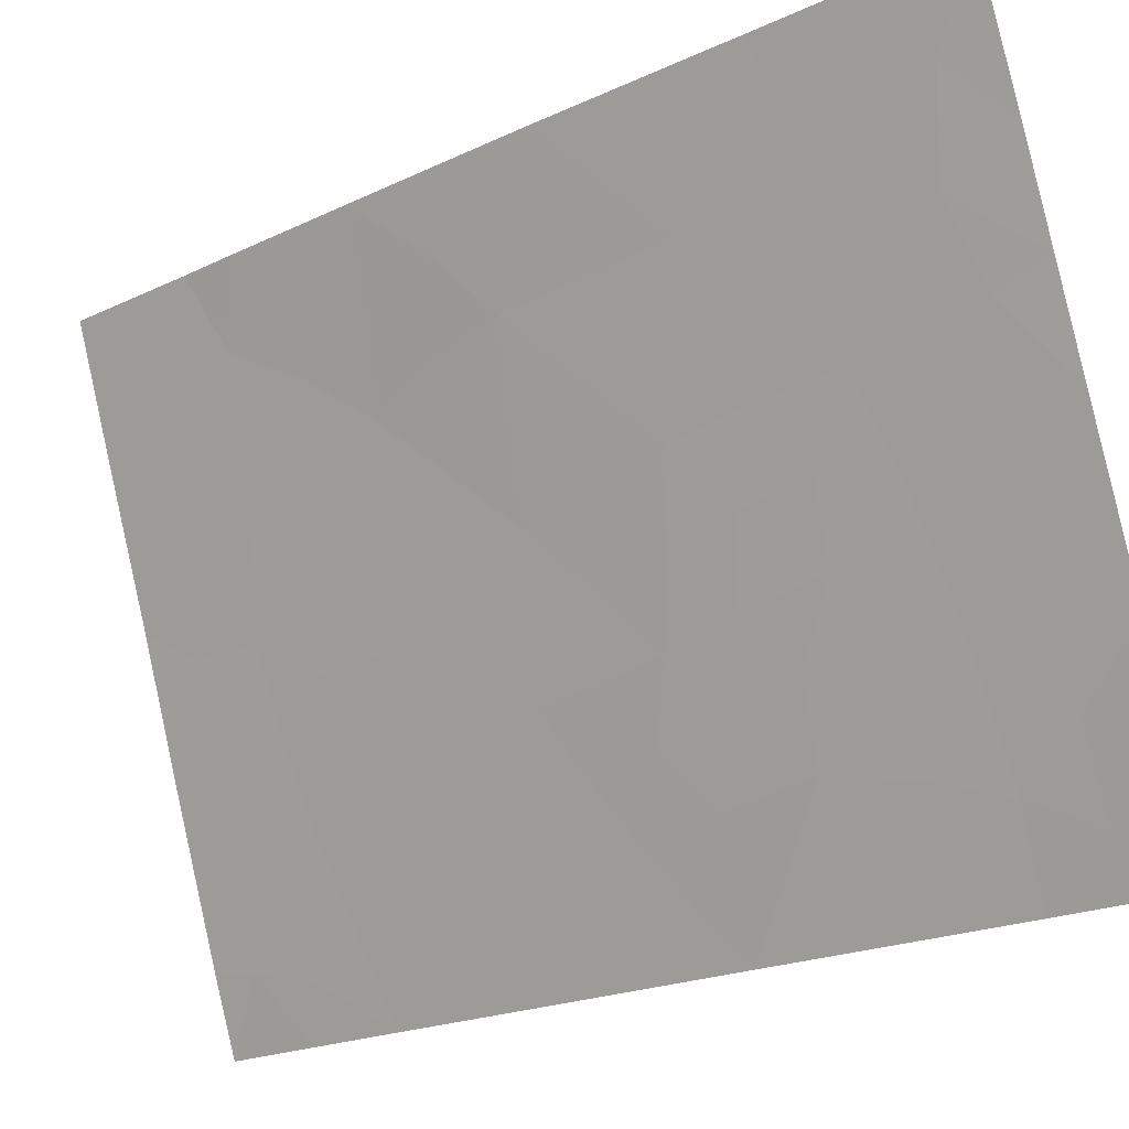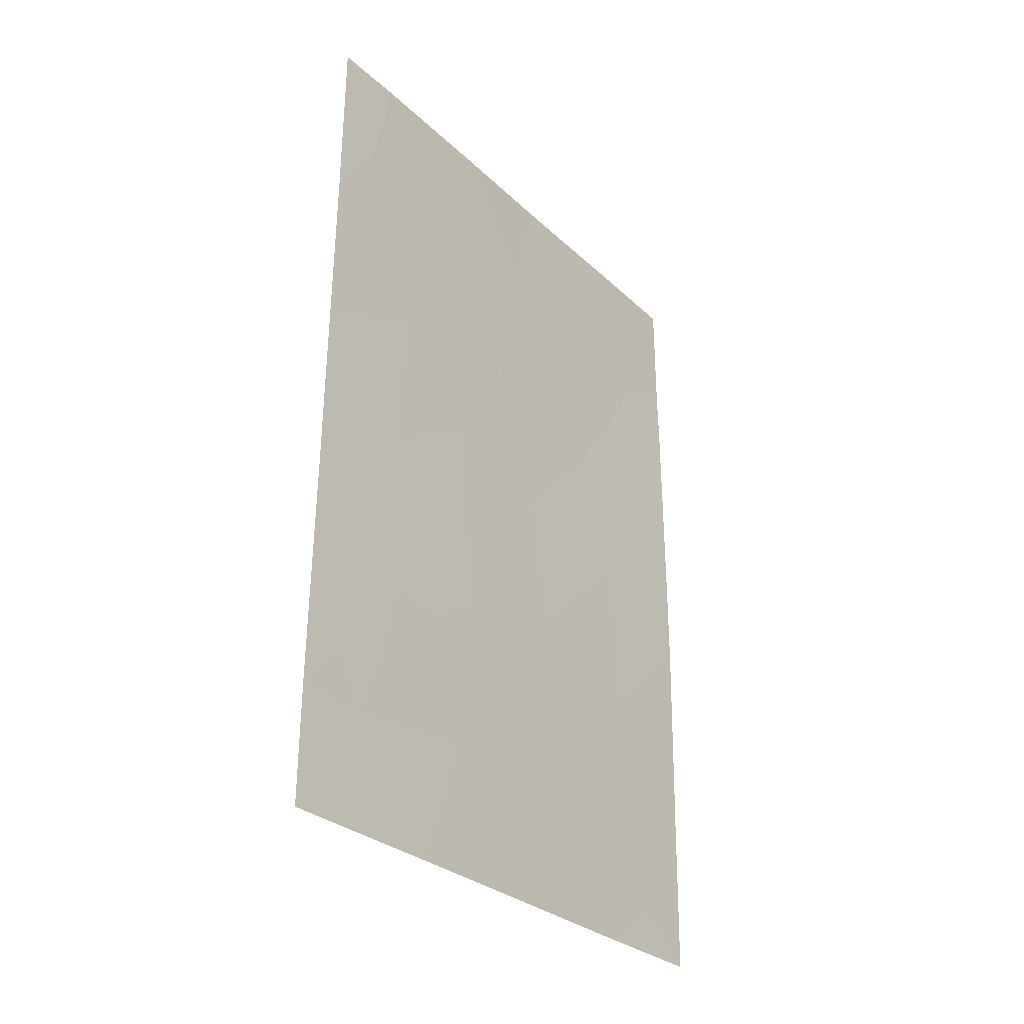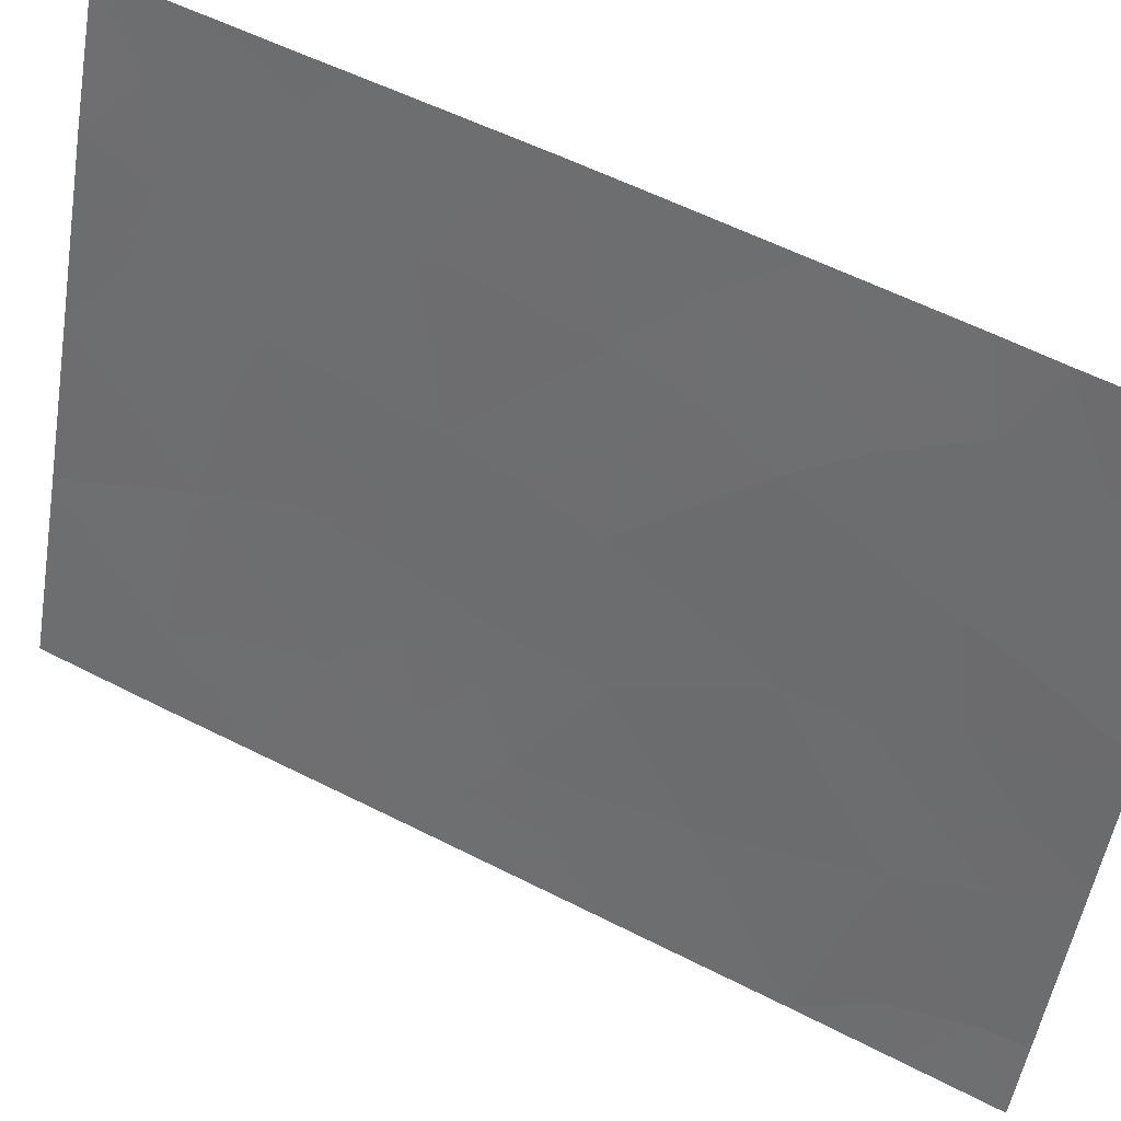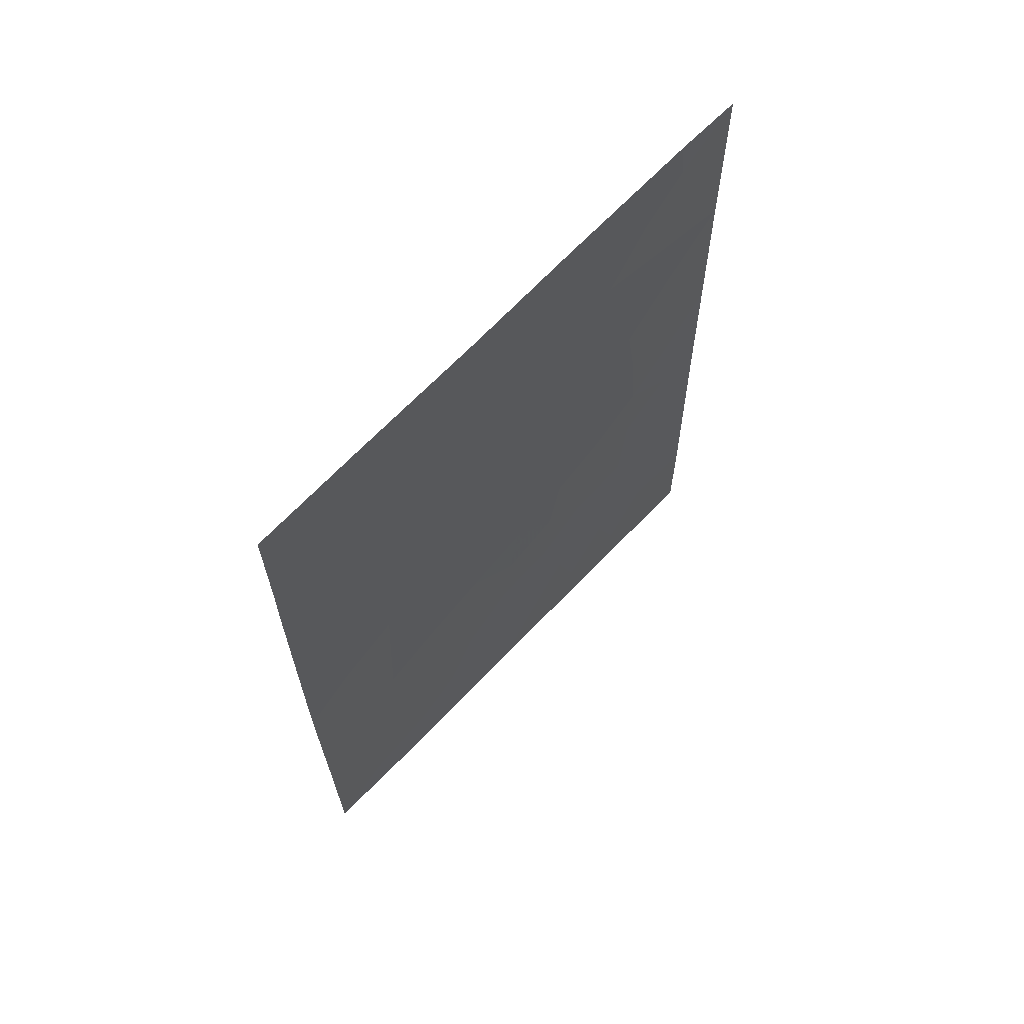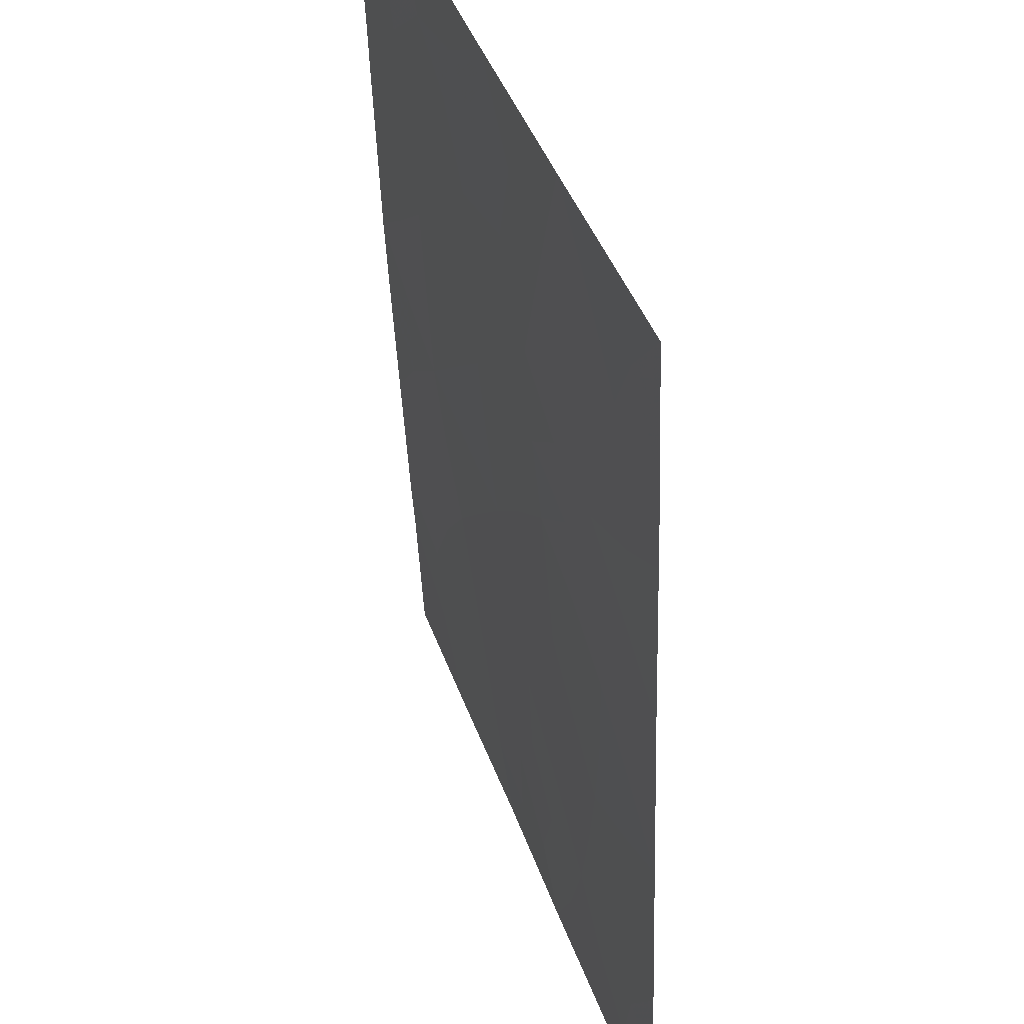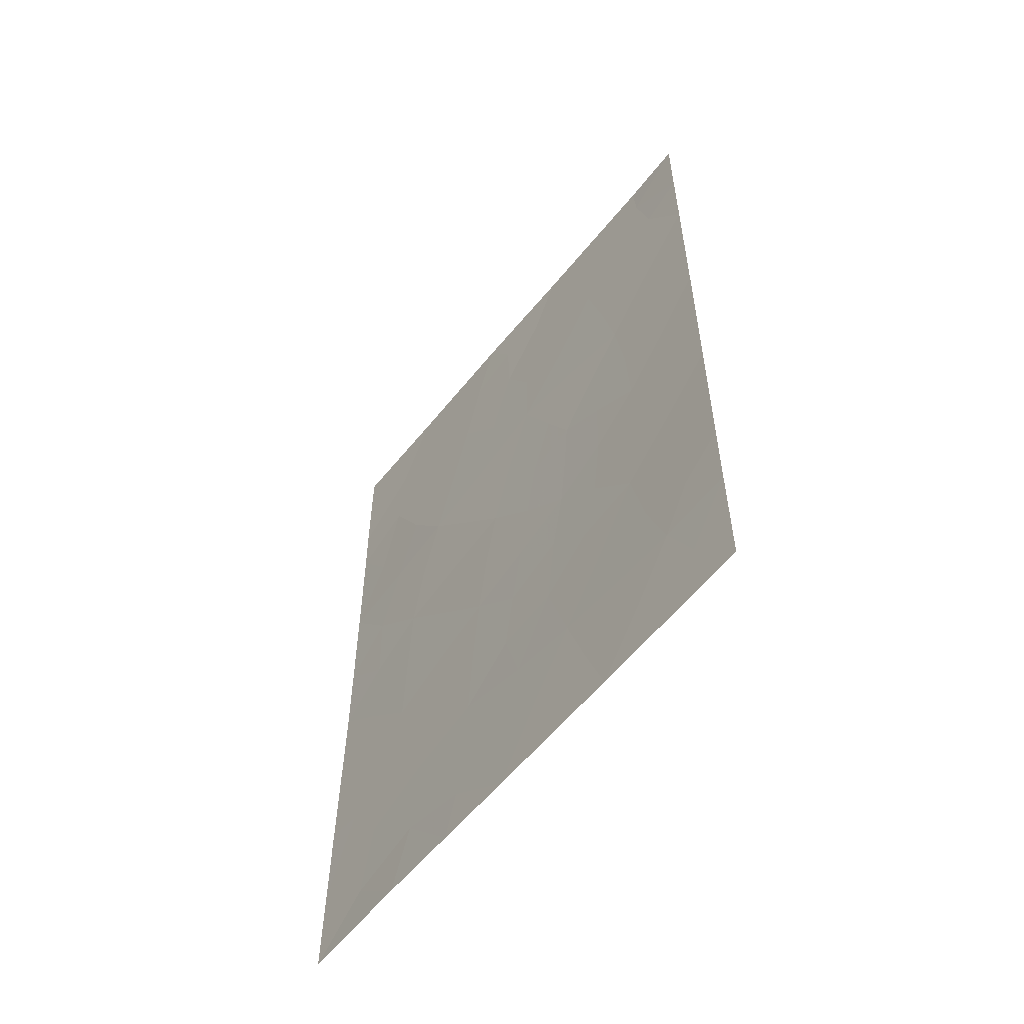
<metadata>
{"format":"obj","ext":"obj","renderer":"f3d","projection":"perspective","resolution":1024,"background":"white","views":[{"elev":-20.5,"azim":-49.0,"up":"+Z"},{"elev":-29.7,"azim":-162.6,"up":"+Y"},{"elev":54.3,"azim":119.2,"up":"+Z"},{"elev":66.1,"azim":23.8,"up":"+Y"},{"elev":-44.5,"azim":2.5,"up":"+Z"},{"elev":-56.7,"azim":122.5,"up":"+Y"}]}
</metadata>
<code>
v 95.36 45.99 97.87
v 94.57 45.74 100
v 95.87 44.39 96.41
v 96.86 45.99 93.6
v 96.46 39.81 94.88
v 94.57 43.15 100
v 94.6 40.92 100
v 97.47 42.84 92
v 96.96 43.88 93.37
v 96.02 38 96.18
v 95.74 42.49 96.76
v 96.71 38 94.26
v 96.46 44.72 94.75
v 96.39 43.01 94.93
v 97.07 50 92.89
v 97.4 50 92
v 97.42 47.52 92
v 97.45 45.22 92
v 96.91 41.61 93.56
v 96.35 50 94.96
v 95.8 50 96.57
v 95.15 50 98.42
v 95.58 48.05 97.21
v 94.58 47.5 100
v 97.15 39.61 93.01
v 94.59 48.25 100
v 94.57 44.27 100
v 94.6 40.53 100
v 97.5 40.72 92
v 97.52 39.63 92
v 94.59 50 100
v 97.53 38 92
v 95.23 38 98.39
v 94.63 38 100
v 95.14 44.09 98.42
v 95.71 40.31 96.93
v 96.3 40.97 95.25
v 96.67 48.08 94.11
v 96.14 46.48 95.66
v 95.12 41.85 98.53
v 95.31 38.94 98.09
v 94.98 39.71 98.96
v 95.61 45.19 97.15
v 95.5 44.26 97.42
v 95.23 45.06 98.21
v 97.02 47.81 93.11
v 97.12 46.73 92.86
v 96.77 47.04 93.83
v 96.24 38.95 95.53
v 95.88 39.21 96.51
v 96.1 39.99 95.87
v 94.58 42.03 100
v 94.84 42.53 99.26
v 94.83 41.43 99.32
v 97.21 42.26 92.72
v 96.95 42.8 93.42
v 97.22 43.38 92.68
v 96.36 38 95.22
v 96.58 38.86 94.57
v 97.19 48.49 92.62
v 97.41 48.76 92
v 96.69 43.38 94.11
v 96.43 43.92 94.82
v 96.7 44.35 94.09
v 96.63 45.3 94.25
v 96.93 44.94 93.44
v 97.49 41.78 92
v 97.24 41.19 92.7
v 95.47 50 97.49
v 95.69 49.07 96.9
v 95.35 48.97 97.84
v 94.58 46.62 100
v 94.79 46.69 99.42
v 95.13 46.83 98.51
v 94.98 45.85 98.91
v 94.94 48.91 99
v 96.94 38.81 93.59
v 97.3 38.8 92.61
v 97.12 38 93.13
v 95.8 43.45 96.61
v 95.44 43.28 97.59
v 95.67 38.68 97.11
v 95.56 39.45 97.39
v 94.83 44.86 99.29
v 94.84 43.68 99.26
v 96.33 42.09 95.12
v 96.02 41.8 96
v 96.07 42.74 95.83
v 96.88 48.87 93.48
v 96.53 49.07 94.48
v 96.71 50 93.93
v 96.68 40.66 94.22
v 96.57 41.52 94.49
v 97.46 44.03 92
v 97.2 44.52 92.69
v 97.17 45.63 92.76
v 96.81 39.69 93.93
v 94.57 45.01 100
v 96.13 43.66 95.67
v 96.2 44.57 95.49
v 96.32 45.47 95.15
v 95.98 45.37 96.11
v 95.73 46.19 96.81
v 95.42 42.2 97.66
v 95.13 42.98 98.48
v 97.29 40.31 92.59
v 97.02 40.51 93.32
v 94.59 49.13 100
v 94.87 50 99.21
v 97.52 38.82 92
v 95.22 47.96 98.23
v 95.47 47 97.54
v 96.08 50 95.77
v 96.21 49.16 95.39
v 95.95 49.27 96.14
v 95.96 48.35 96.11
v 94.78 40.45 99.5
v 95.83 47.25 96.5
v 96.13 47.52 95.64
v 95.98 40.9 96.14
v 95.07 40.8 98.69
v 96.65 42.39 94.24
v 96.33 48.25 95.05
v 95.33 40.08 98
v 95.4 41.12 97.77
v 94.93 38 99.2
v 94.93 38.66 99.15
v 96.52 46.27 94.56
v 96.43 47.28 94.81
v 97.43 46.37 92
v 95.72 41.46 96.86
v 95.62 38 97.28
v 94.61 39.27 100
v 97.1 49.4 92.85
v 94.92 47.84 99.08
f 43 44 45
f 46 47 48
f 49 50 51
f 52 53 54
f 55 56 57
f 58 49 59
f 17 60 61
f 62 63 64
f 65 66 64
f 67 68 55
f 69 70 71
f 2 72 73
f 74 75 73
f 24 26 135
f 77 78 79
f 80 81 44
f 82 83 50
f 35 85 84
f 86 87 88
f 46 89 60
f 90 91 89
f 92 37 93
f 94 57 95
f 66 96 95
f 77 59 97
f 63 99 100
f 101 100 102
f 103 102 43
f 104 105 81
f 29 30 106
f 106 107 68
f 97 92 107
f 109 76 108
f 110 32 78
f 74 111 112
f 113 114 115
f 116 70 115
f 28 7 117
f 85 105 53
f 118 116 119
f 37 51 120
f 54 121 117
f 122 93 86
f 90 123 114
f 124 121 125
f 62 56 122
f 112 118 103
f 34 127 126
f 128 129 48
f 129 119 123
f 47 130 96
f 65 101 128
f 120 131 87
f 125 104 131
f 99 88 80
f 41 124 83
f 10 132 82
f 34 133 127
f 84 75 45
f 1 43 45
f 43 3 44
f 45 44 35
f 38 46 48
f 46 17 47
f 48 47 4
f 5 49 51
f 49 10 50
f 51 50 36
f 7 52 54
f 52 6 53
f 54 53 40
f 8 55 57
f 55 19 56
f 57 56 9
f 12 58 59
f 58 10 49
f 59 49 5
f 16 61 134
f 9 62 64
f 62 14 63
f 64 63 13
f 13 65 64
f 65 4 66
f 64 66 9
f 8 67 55
f 67 29 68
f 55 68 19
f 22 69 71
f 69 21 70
f 71 70 23
f 73 24 135
f 74 1 75
f 73 75 2
f 12 77 79
f 77 25 78
f 79 78 32
f 3 80 44
f 80 11 81
f 44 81 35
f 10 82 50
f 82 41 83
f 50 83 36
f 6 27 85
f 84 85 27
f 14 86 88
f 86 37 87
f 88 87 11
f 17 46 60
f 46 38 89
f 60 89 134
f 38 90 89
f 90 20 91
f 19 92 93
f 92 5 37
f 18 94 95
f 94 8 57
f 95 57 9
f 9 66 95
f 66 4 96
f 95 96 18
f 25 77 97
f 77 12 59
f 97 59 5
f 27 98 84
f 98 2 84
f 13 63 100
f 63 14 99
f 100 99 3
f 39 101 102
f 101 13 100
f 102 100 3
f 1 103 43
f 103 39 102
f 43 102 3
f 11 104 81
f 104 40 105
f 81 105 35
f 106 30 25
f 29 106 68
f 106 25 107
f 68 107 19
f 25 97 107
f 97 5 92
f 107 92 19
f 76 26 108
f 31 109 108
f 30 78 25
f 78 30 110
f 1 74 112
f 112 111 23
f 21 113 115
f 113 20 114
f 115 114 116
f 116 23 70
f 115 70 21
f 133 117 42
f 6 85 53
f 85 35 105
f 53 105 40
f 39 118 119
f 118 23 116
f 37 5 51
f 120 51 36
f 7 54 117
f 54 40 121
f 117 121 42
f 14 122 86
f 122 19 93
f 86 93 37
f 20 90 114
f 90 38 123
f 114 123 116
f 36 124 125
f 124 42 121
f 125 121 40
f 14 62 122
f 62 9 56
f 122 56 19
f 1 112 103
f 112 23 118
f 103 118 39
f 126 127 33
f 127 133 42
f 4 128 48
f 128 39 129
f 48 129 38
f 38 129 123
f 129 39 119
f 123 119 116
f 4 47 96
f 47 17 130
f 96 130 18
f 4 65 128
f 65 13 101
f 128 101 39
f 37 120 87
f 120 36 131
f 87 131 11
f 36 125 131
f 125 40 104
f 131 104 11
f 3 99 80
f 99 14 88
f 80 88 11
f 41 42 124
f 83 124 36
f 33 41 132
f 82 132 41
f 28 117 133
f 35 84 45
f 45 75 1
f 84 2 75
f 41 33 127
f 127 42 41
f 60 134 61
f 16 134 15
f 22 76 109
f 134 91 15
f 134 89 91
f 71 76 22
f 111 76 71
f 24 73 72
f 23 111 71
f 135 111 74
f 135 74 73
f 111 135 76
f 76 135 26

</code>
